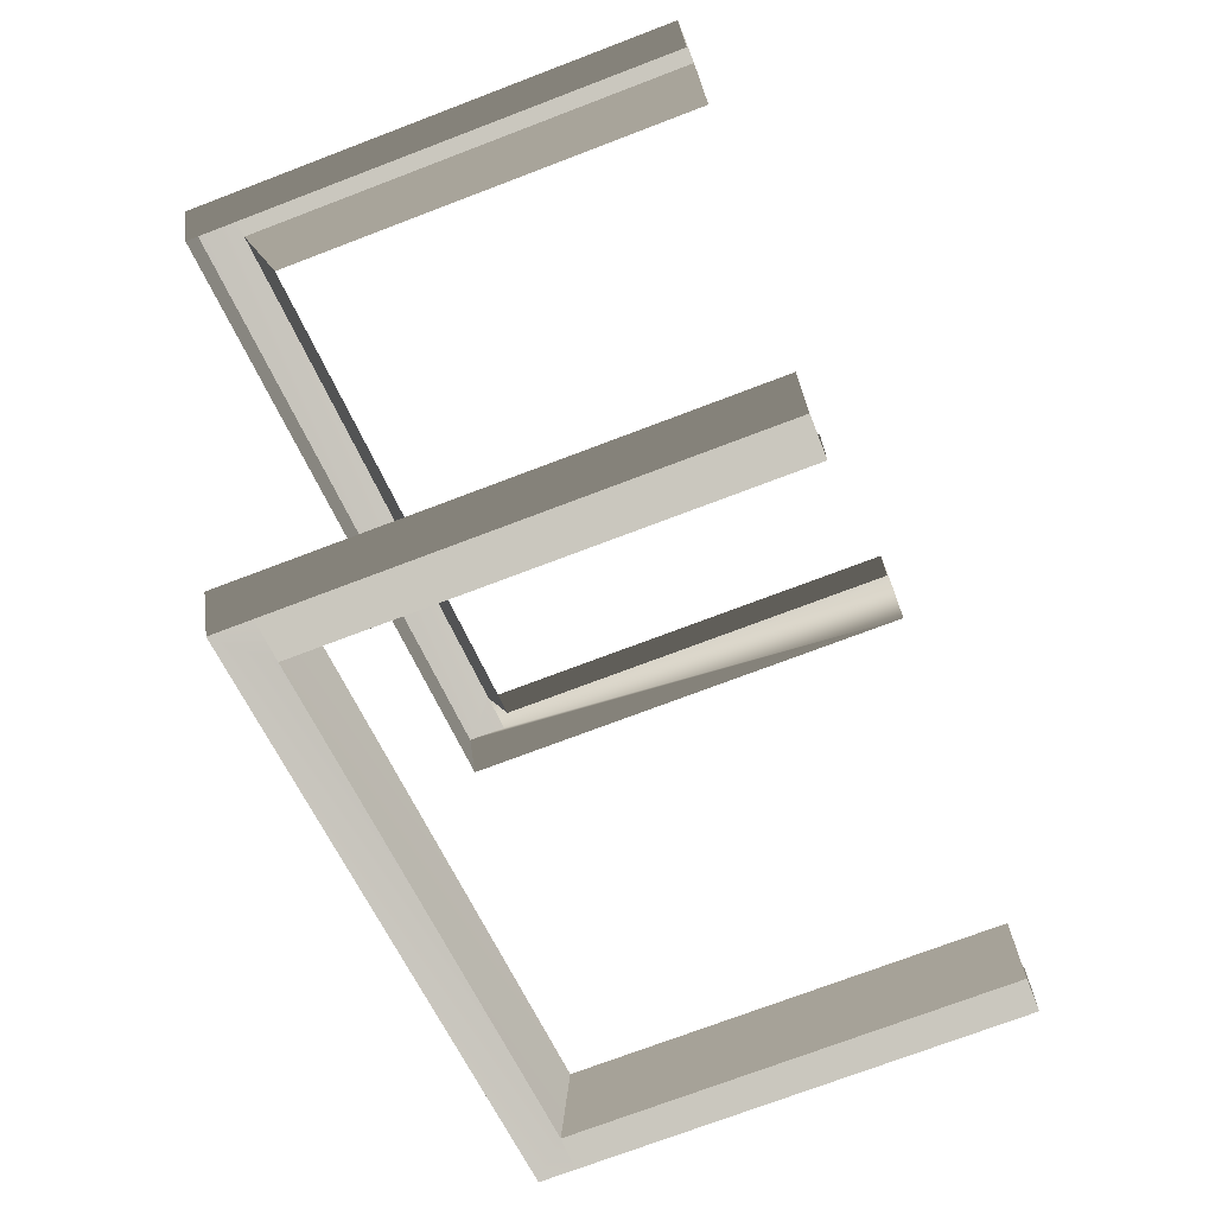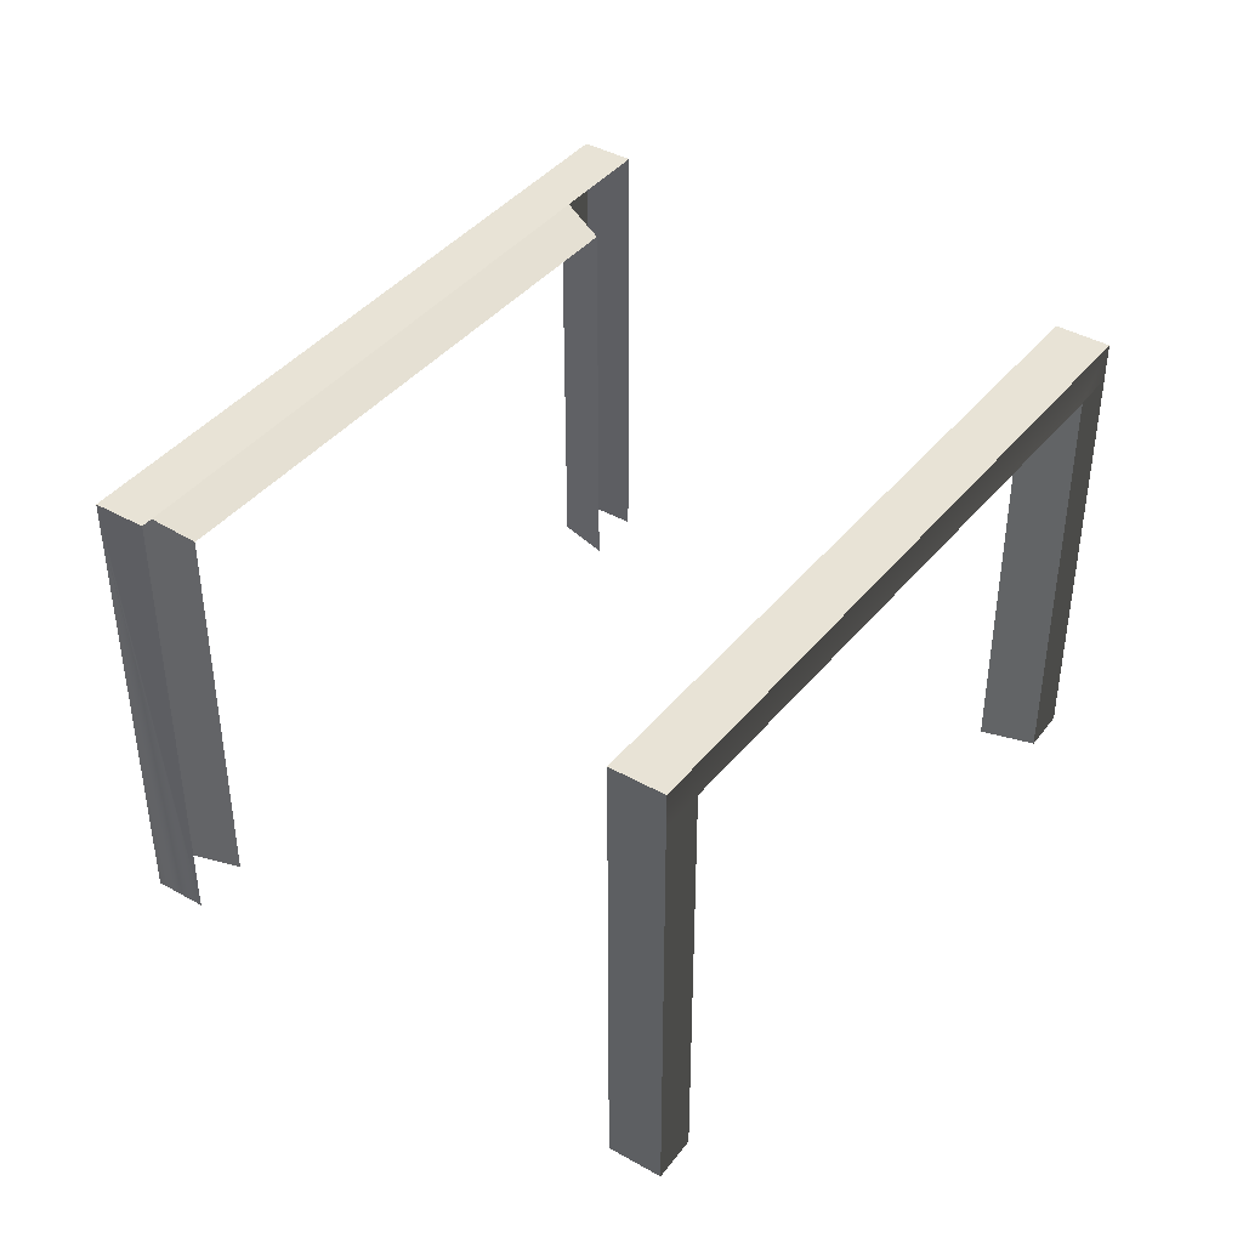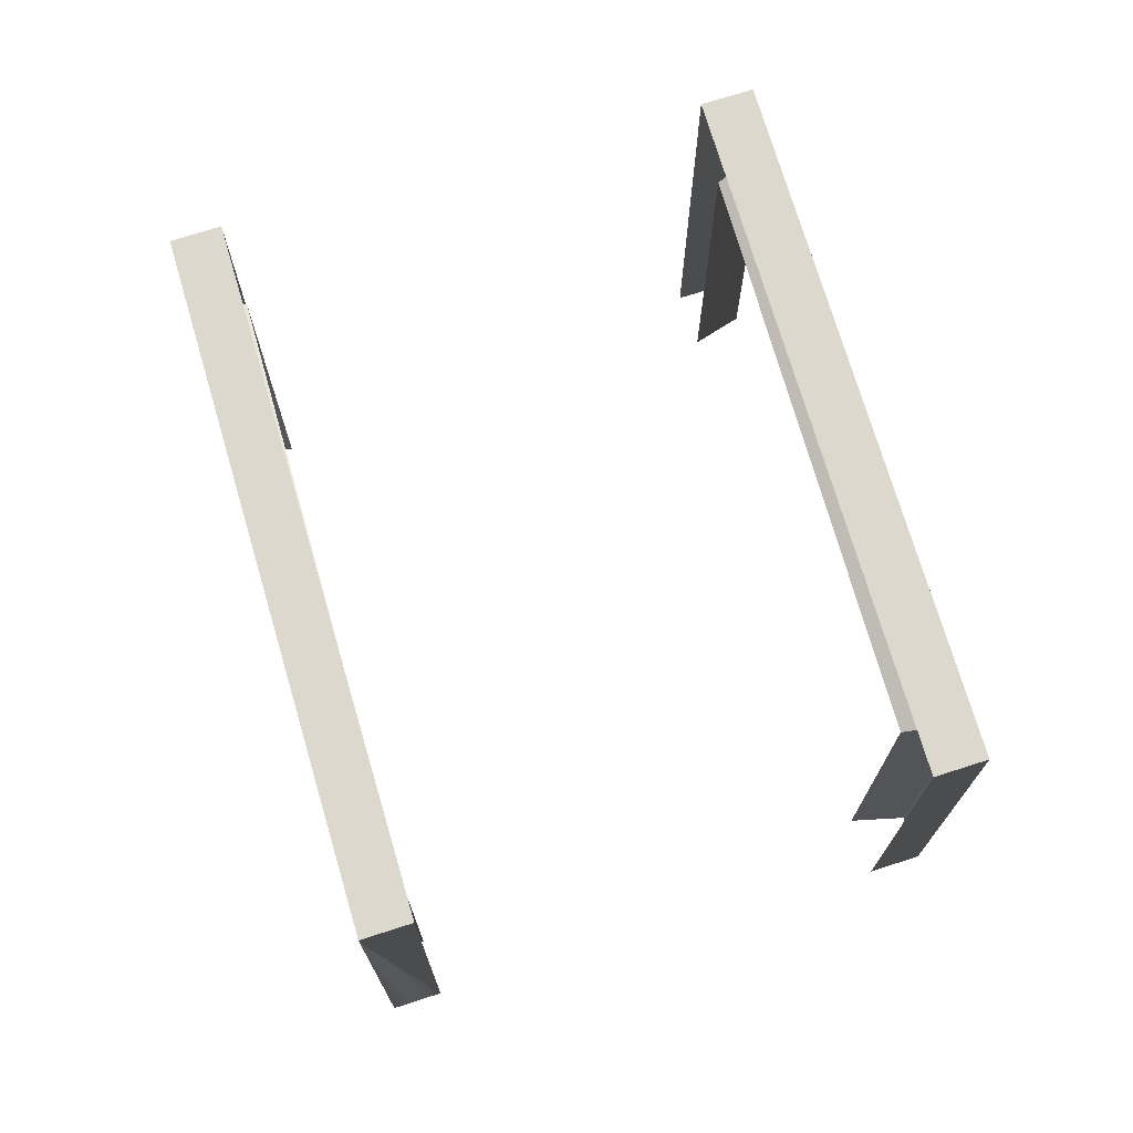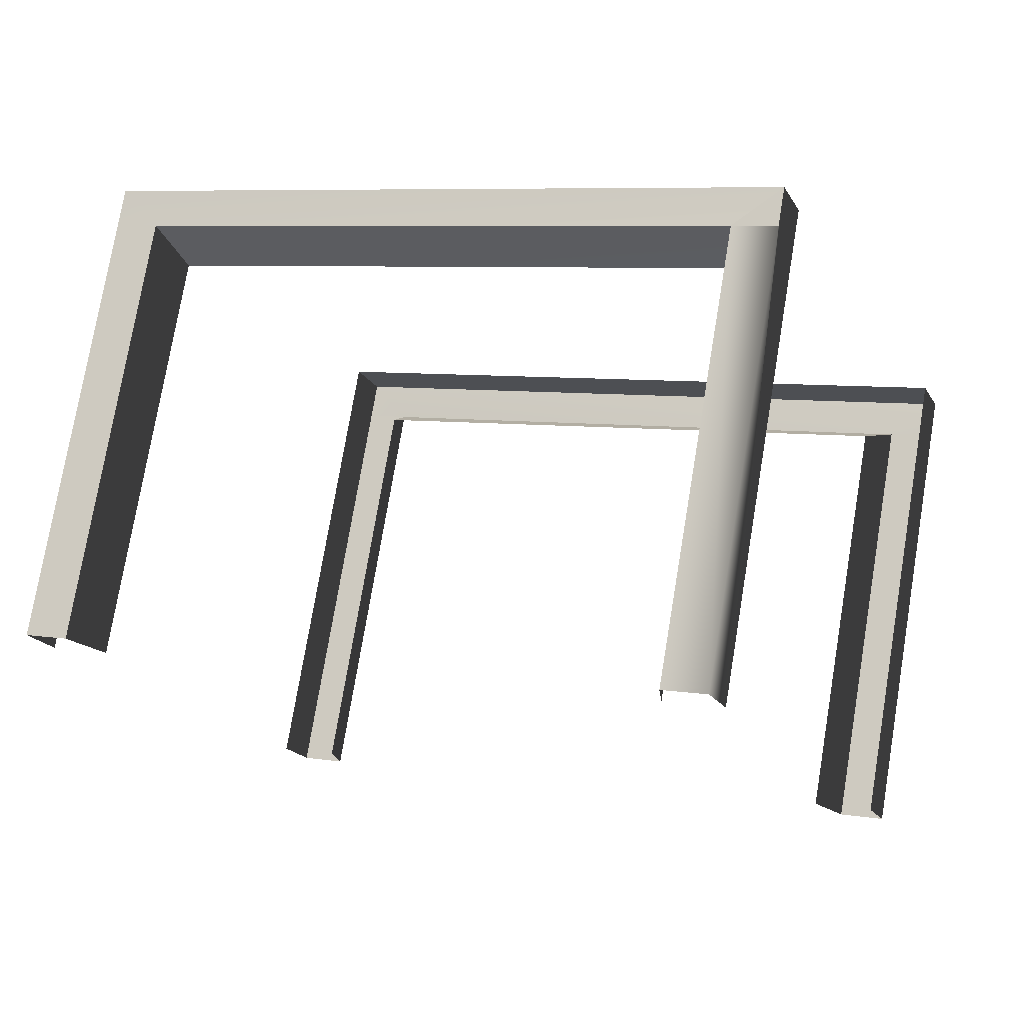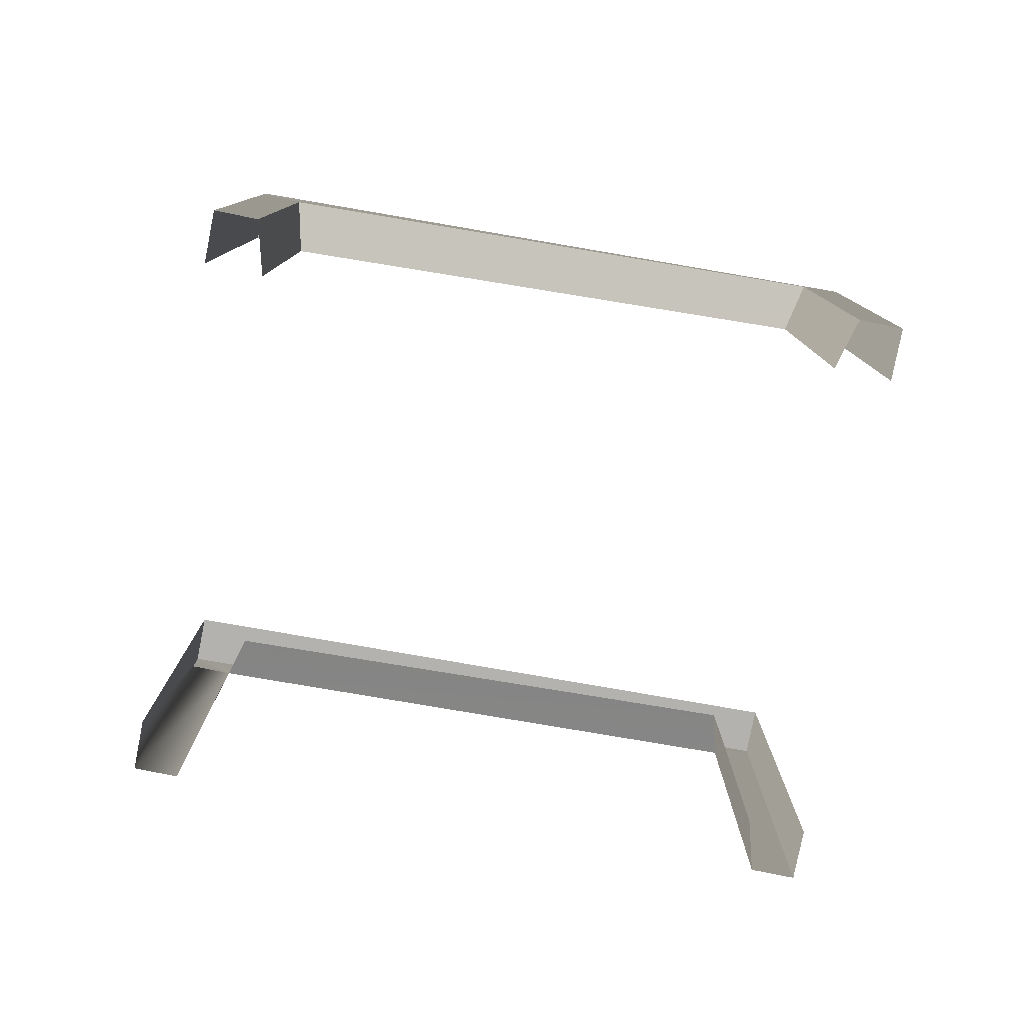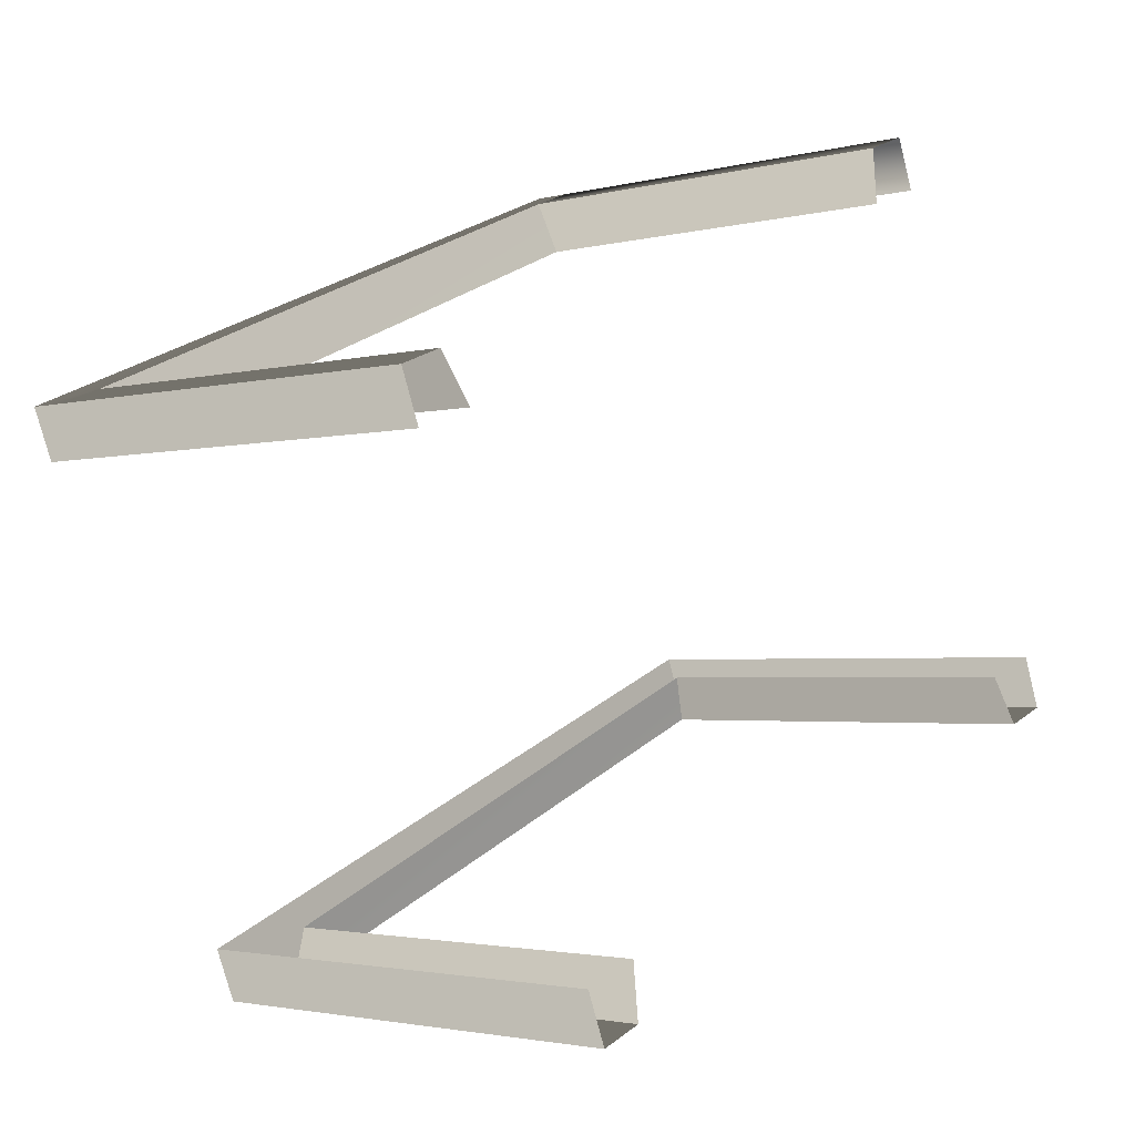
<metadata>
{"format":"obj","ext":"obj","renderer":"f3d","projection":"perspective","resolution":1024,"background":"white","views":[{"elev":-71.9,"azim":-69.0,"up":"+Z"},{"elev":41.7,"azim":102.7,"up":"+Y"},{"elev":72.5,"azim":50.8,"up":"+Y"},{"elev":75.5,"azim":9.5,"up":"+Z"},{"elev":-79.7,"azim":147.4,"up":"+Y"},{"elev":-2.4,"azim":-47.2,"up":"+Z"}]}
</metadata>
<code>
g Object10
v 62.83 0.0002726 -14.41
v 62.83 70 -14.41
v 68.55 73.65 -22.3
v 68.55 0.0002732 -22.3
v 62.83 70 -14.41
v -28.94 70 -54.23
v -27.91 73.65 -63.51
v 68.55 73.65 -22.3
v -28.94 70 -54.23
v -28.94 0.0002716 -54.23
v -27.91 0.0002723 -63.51
v -27.91 73.65 -63.51
v -38.41 0.0002677 -57.68
v -38.41 80.08 -57.68
v -35.05 80.08 -66.27
v -35.05 73.66 -66.27
v -38.41 80.08 -57.68
v 72.31 80.08 -10.95
v 75.68 80.08 -19.54
v 75.68 80.08 -19.54
v -35.05 80.08 -66.27
v 72.31 80.08 -10.95
v 72.31 0.0002725 -10.95
v 75.68 0.0002732 -19.54
v 75.68 74.03 -19.54
v 75.68 74.03 -19.54
v 75.68 0.0002732 -19.54
v 68.55 0.0002732 -22.3
v 68.55 73.65 -22.3
v -35.05 80.08 -66.27
v 75.68 80.08 -19.54
v 68.55 73.65 -22.3
v -27.91 73.65 -63.51
v -35.05 73.66 -66.27
v -35.05 0.0002723 -66.27
v -27.91 73.65 -63.51
v -27.91 0.0002723 -63.51
v -61.84 0.0002729 21.67
v -61.84 70 21.67
v -67.39 73.65 29.16
v -67.39 0.0002509 29.16
v -61.84 70 21.67
v 30.04 70 61.22
v 29.19 73.59 70.11
v -67.39 73.65 29.16
v 30.04 70 61.22
v 30.04 0.0002729 61.22
v 29.18 0.0002531 70.11
v 29.19 73.59 70.11
v 39.52 0.0002691 64.68
v 39.52 80.08 64.68
v 36.32 80.08 72.87
v 36.32 73.59 72.87
v 39.52 80.08 64.68
v -71.32 80.08 18.21
v -74.52 80.08 26.4
v -74.52 80.08 26.4
v 36.32 80.08 72.87
v -71.32 80.08 18.21
v -71.32 0.0002729 18.21
v -74.52 0.0002514 26.4
v -74.52 73.99 26.4
v -74.52 73.99 26.4
v -74.52 0.0002514 26.4
v -67.39 0.0002509 29.16
v -67.39 73.65 29.16
v 36.32 80.08 72.87
v -74.52 80.08 26.4
v -67.39 73.65 29.16
v 29.19 73.59 70.11
v -35.05 73.66 -66.27
v -35.05 0.0002723 -66.27
v 75.68 74.03 -19.54
v 75.68 80.08 -19.54
v -74.52 73.99 26.4
v -74.52 80.08 26.4
v 36.32 73.59 72.87
v 29.19 73.59 70.11
v 36.32 0.0002526 72.87
v 29.19 73.59 70.11
v 29.18 0.0002531 70.11
f 3 1 2
f 4 1 3
f 7 5 6
f 8 5 7
f 11 9 10
f 12 9 11
f 15 13 14
f 16 13 15
f 19 17 18
f 21 17 20
f 24 22 23
f 25 22 24
f 28 26 27
f 29 26 28
f 32 30 31
f 33 30 32
f 33 34 30
f 37 35 36
f 40 38 39
f 41 38 40
f 44 42 43
f 45 42 44
f 48 46 47
f 49 46 48
f 52 50 51
f 53 50 52
f 56 54 55
f 58 54 57
f 61 59 60
f 62 59 61
f 65 63 64
f 66 63 65
f 69 67 68
f 70 67 69
f 36 35 71
f 72 13 16
f 32 31 73
f 74 22 25
f 69 68 75
f 76 59 62
f 78 77 67
f 81 79 80
f 80 79 53
f 79 50 53

</code>
